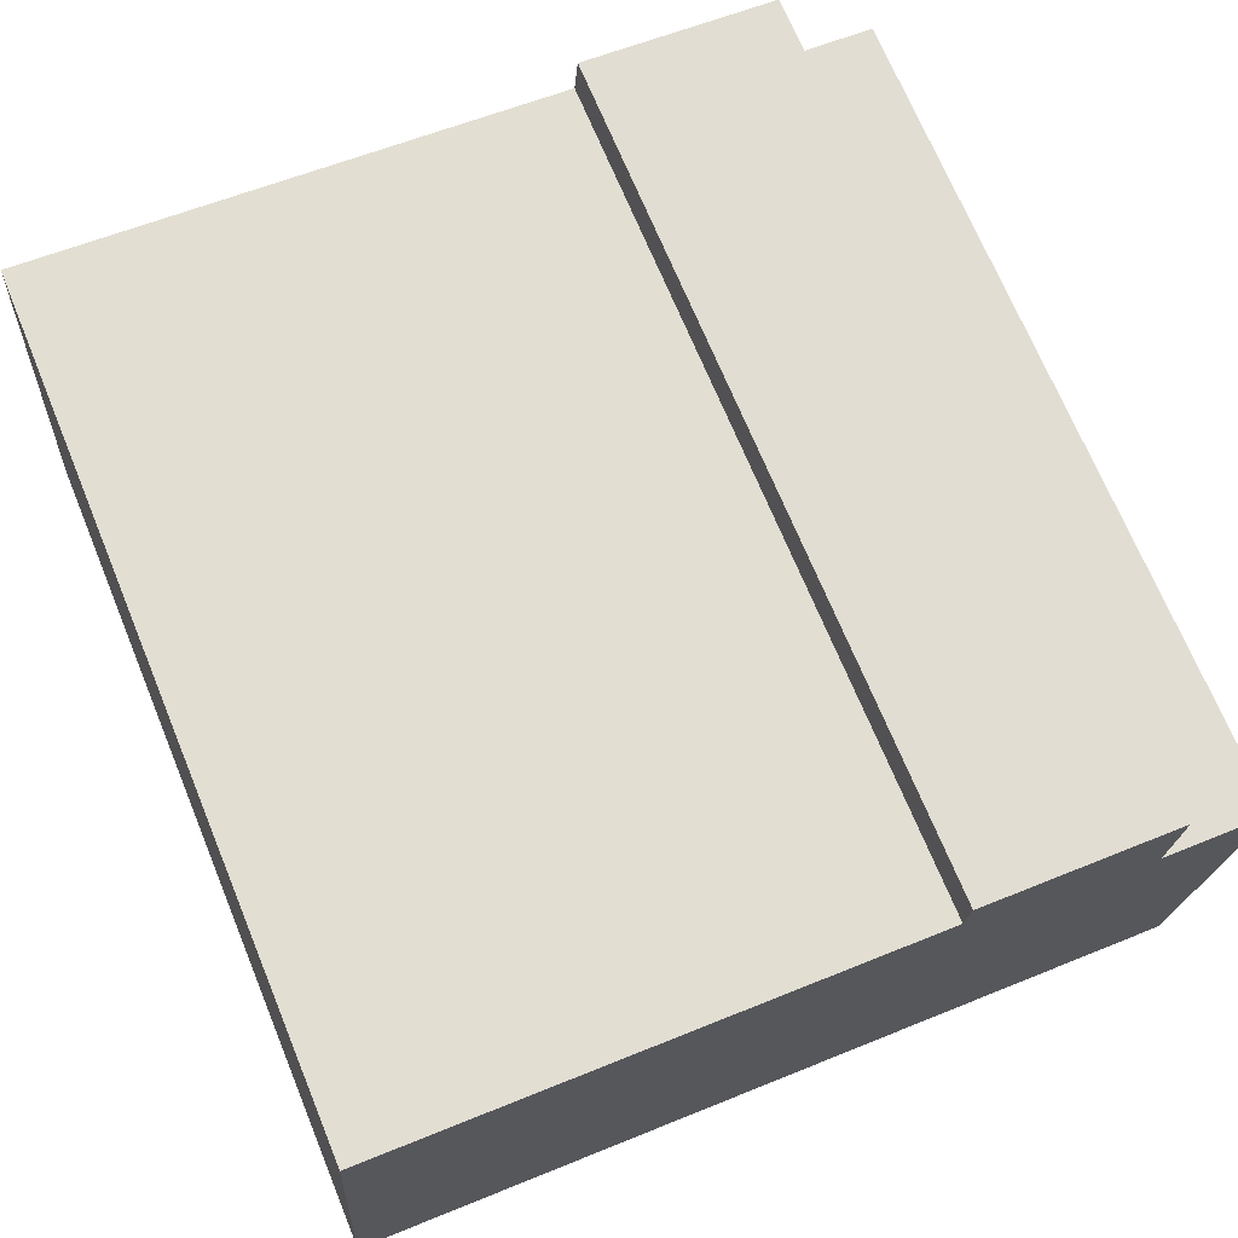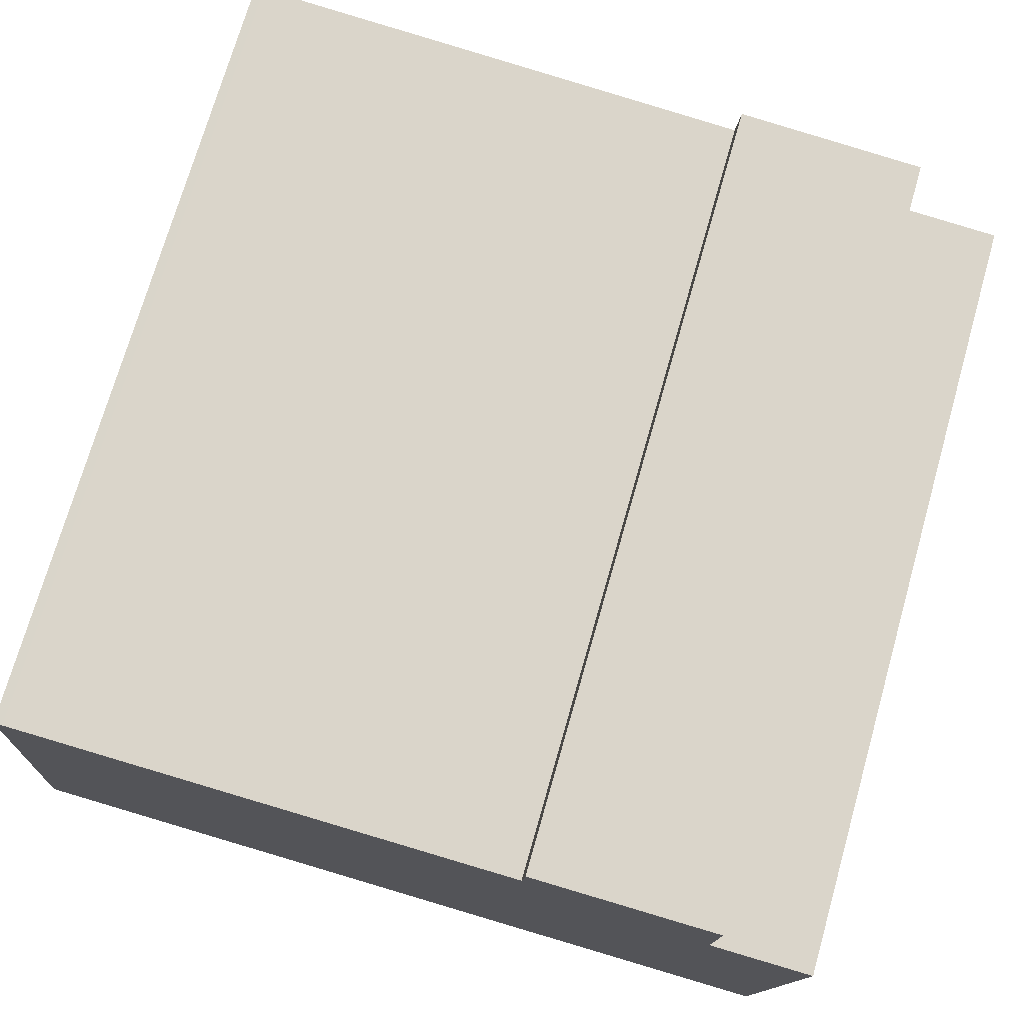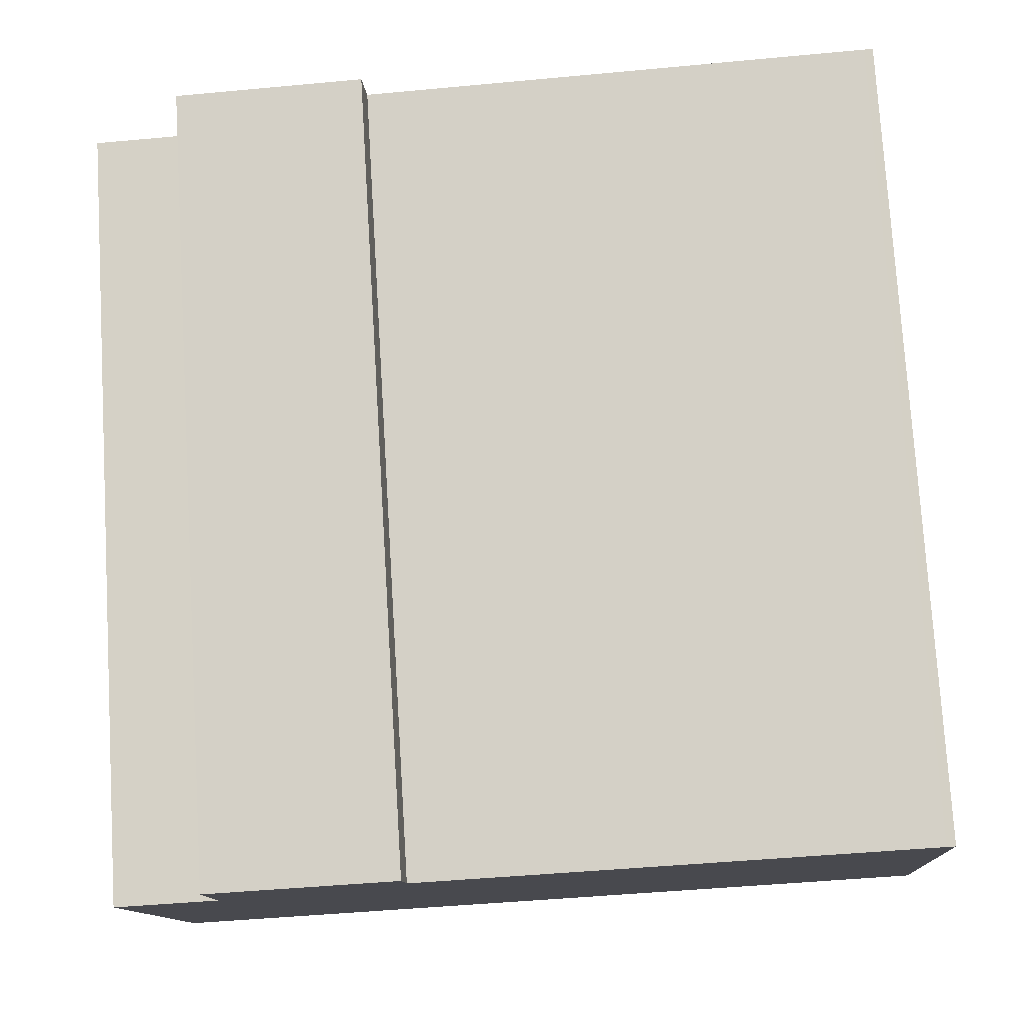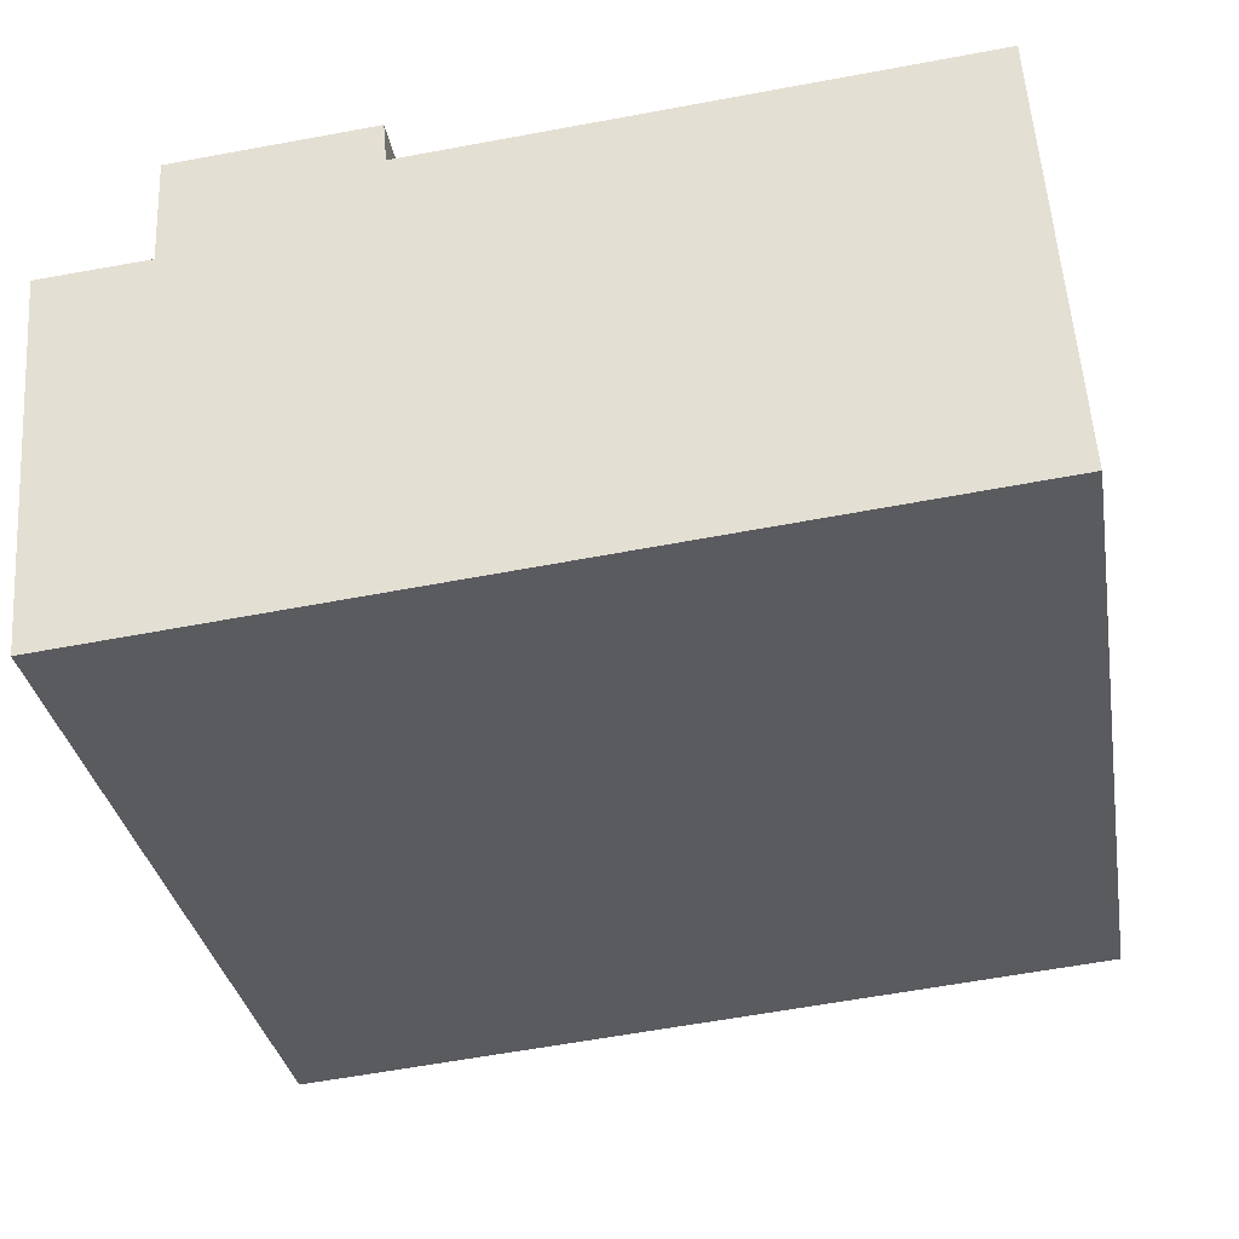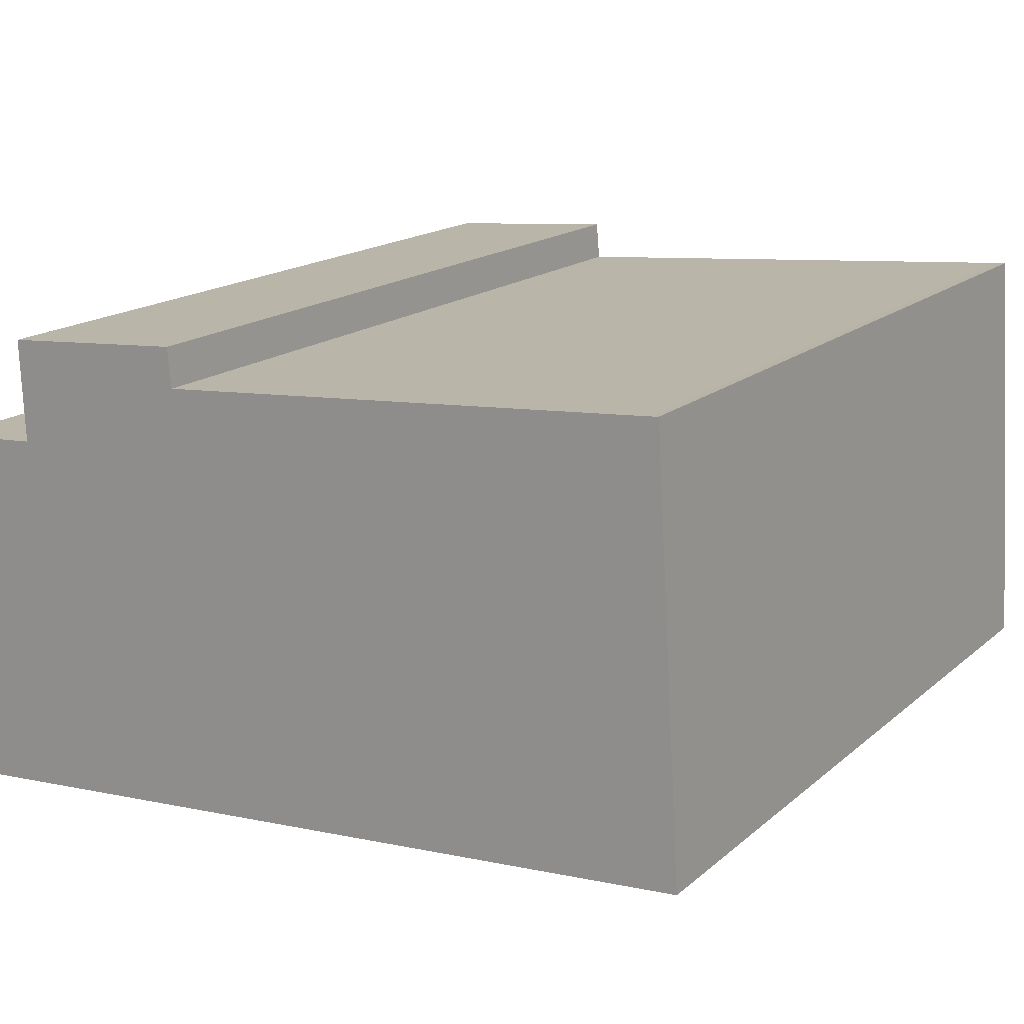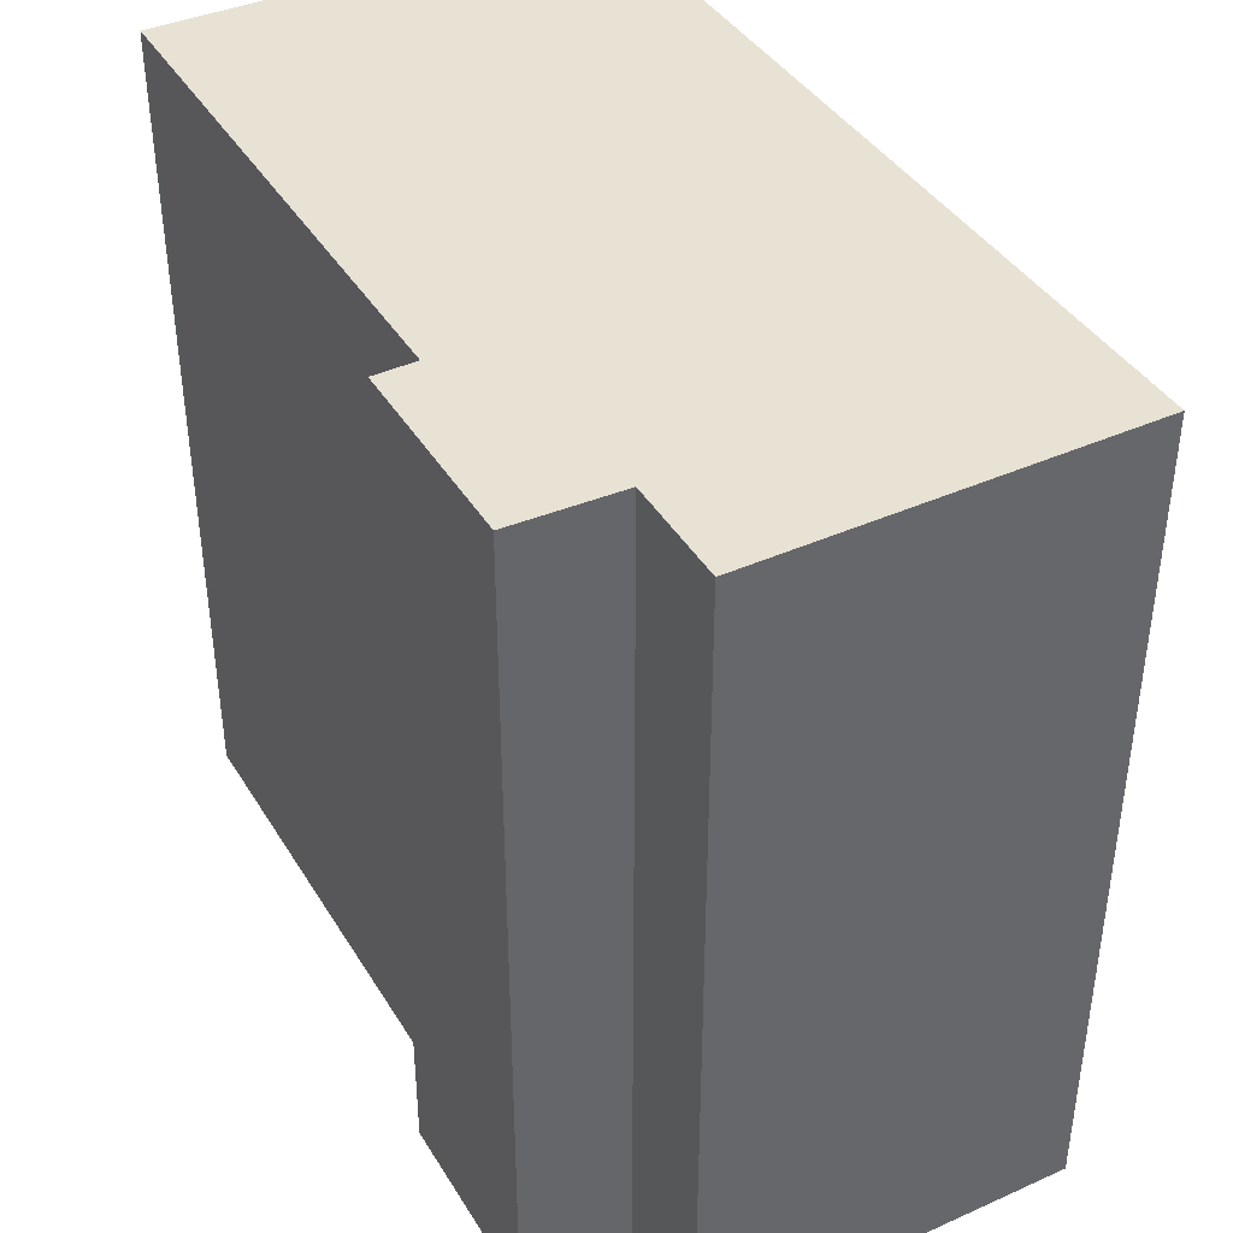
<metadata>
{"format":"obj","ext":"obj","renderer":"f3d","projection":"perspective","resolution":1024,"background":"white","views":[{"elev":70.7,"azim":-22.5,"up":"+Z"},{"elev":73.6,"azim":16.0,"up":"+Z"},{"elev":77.0,"azim":176.5,"up":"+Z"},{"elev":-32.9,"azim":-170.3,"up":"+Z"},{"elev":16.8,"azim":-148.1,"up":"+Z"},{"elev":40.7,"azim":66.0,"up":"+Y"}]}
</metadata>
<code>
v  16.77 18.33 9.195
v  16.67 18.33 6.866
v  12.45 18.33 9.546
v  0.606 18.33 9.62
v  18.38 18.33 -1.617
v  0 18.33 1.123e-15
v  0.804 18.33 9.6
v  12.36 18.33 8.643
v  19.05 18.33 6.686
v  12.45 -5.845e-16 9.546
v  16.77 -5.63e-16 9.195
v  16.67 -4.204e-16 6.866
v  19.05 -4.094e-16 6.686
v  0.606 -5.891e-16 9.62
v  0.804 -5.878e-16 9.6
v  12.36 -5.292e-16 8.643
v  18.38 9.901e-17 -1.617
v  0 0 0
g defaultobject
f 1 2 3
f 4 5 6
f 5 4 7
f 5 7 8
f 5 8 3
f 5 3 2
f 5 2 9
f 10 1 3
f 1 10 11
f 12 9 2
f 9 12 13
f 14 7 4
f 7 14 15
f 15 8 7
f 8 15 16
f 11 2 1
f 2 11 12
f 13 5 9
f 5 13 17
f 17 6 5
f 6 17 18
f 18 4 6
f 4 18 14
f 16 3 8
f 3 16 10
f 13 12 17
f 17 14 18
f 14 17 15
f 15 17 16
f 16 17 10
f 10 17 12
f 10 12 11

</code>
